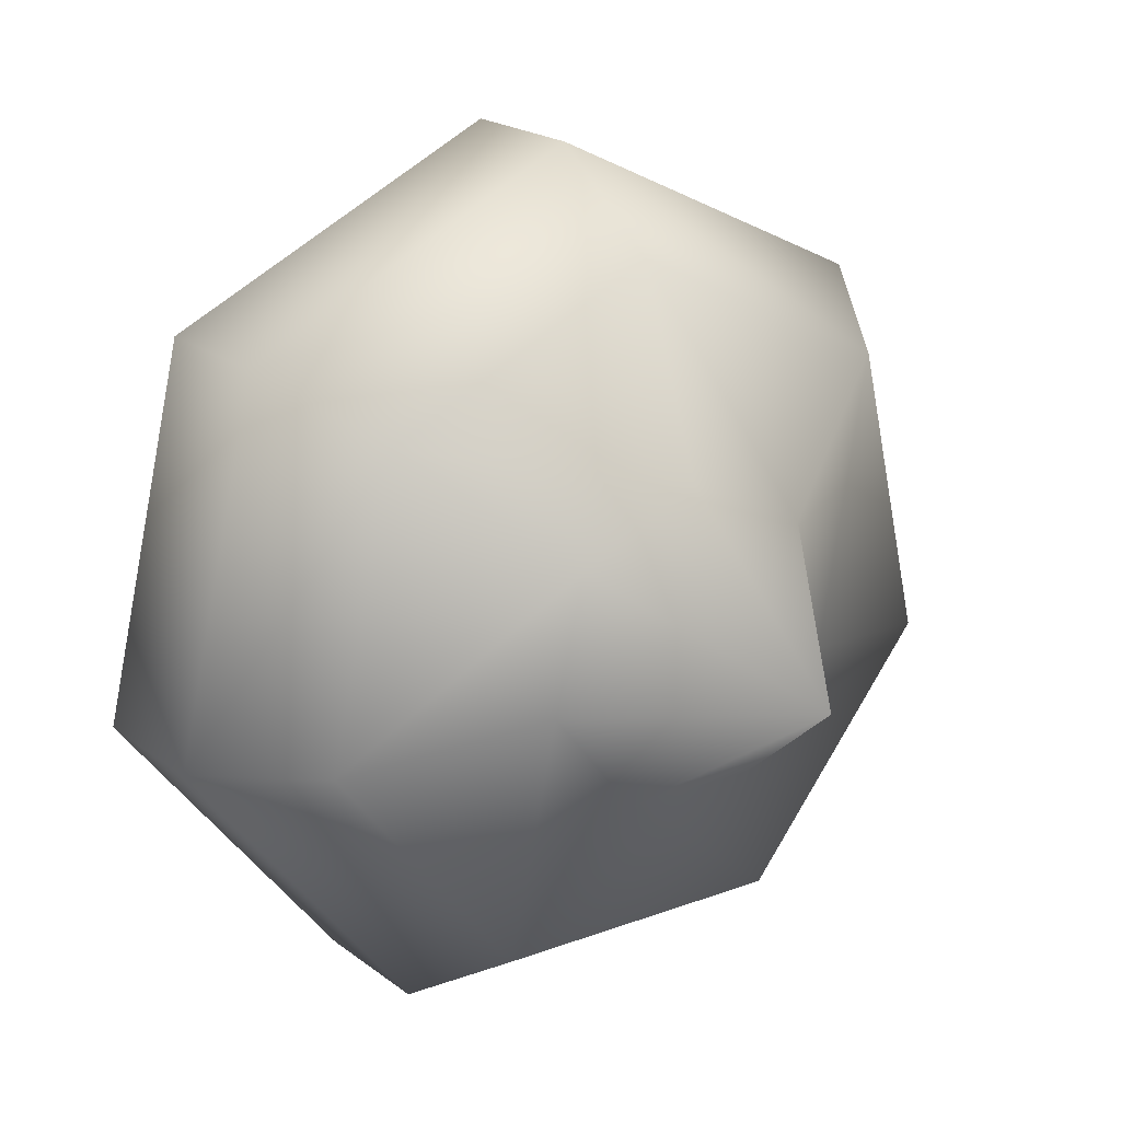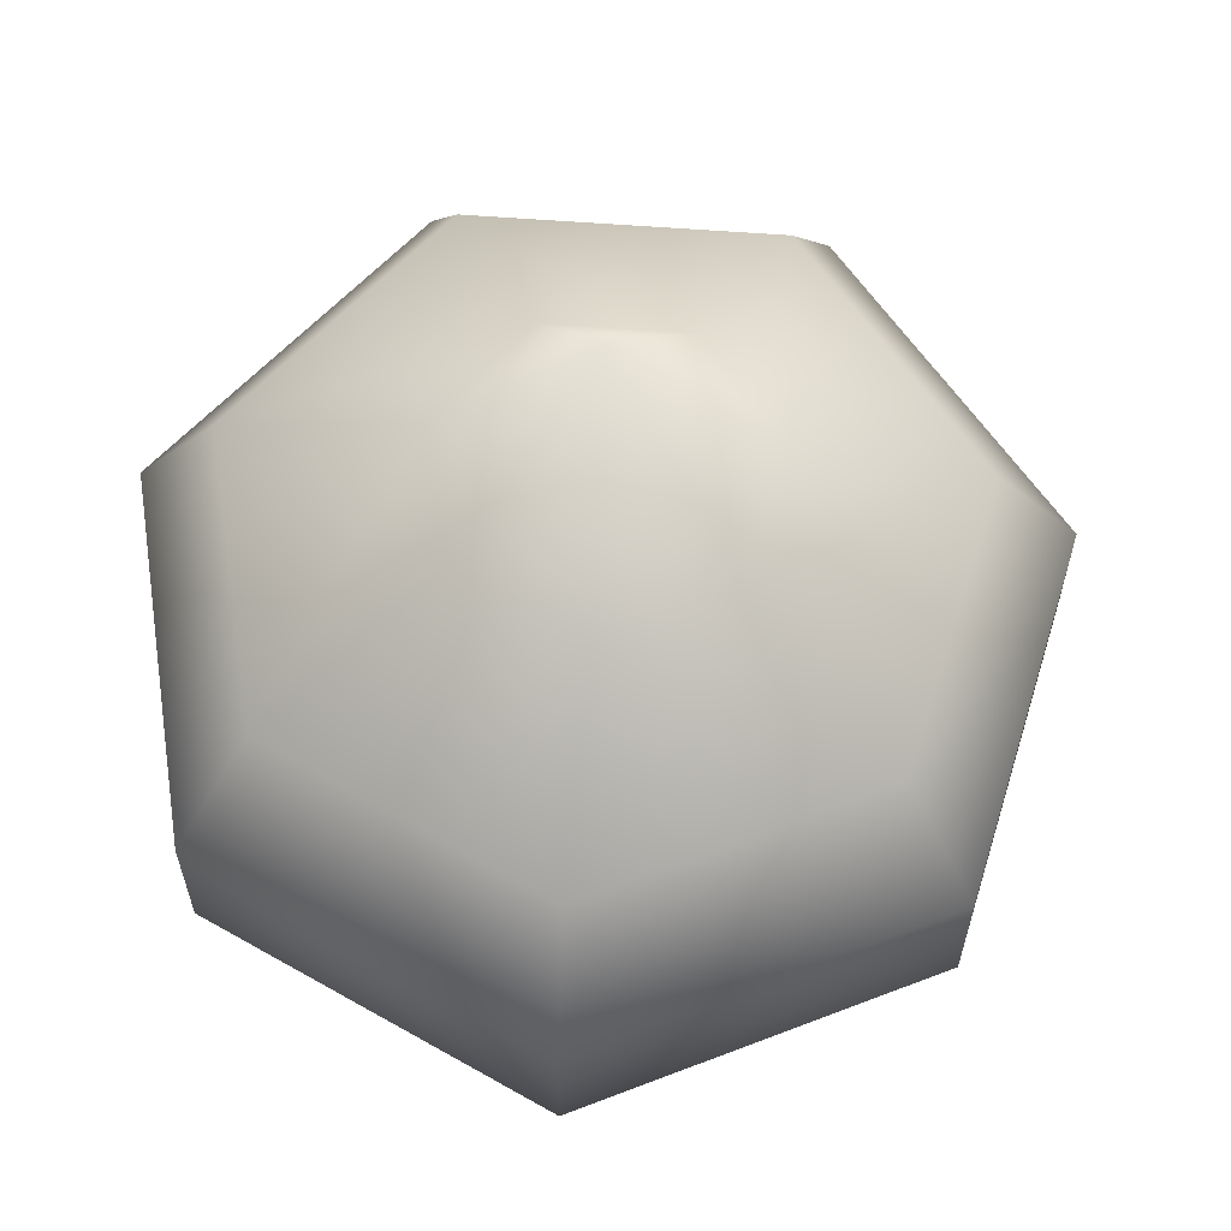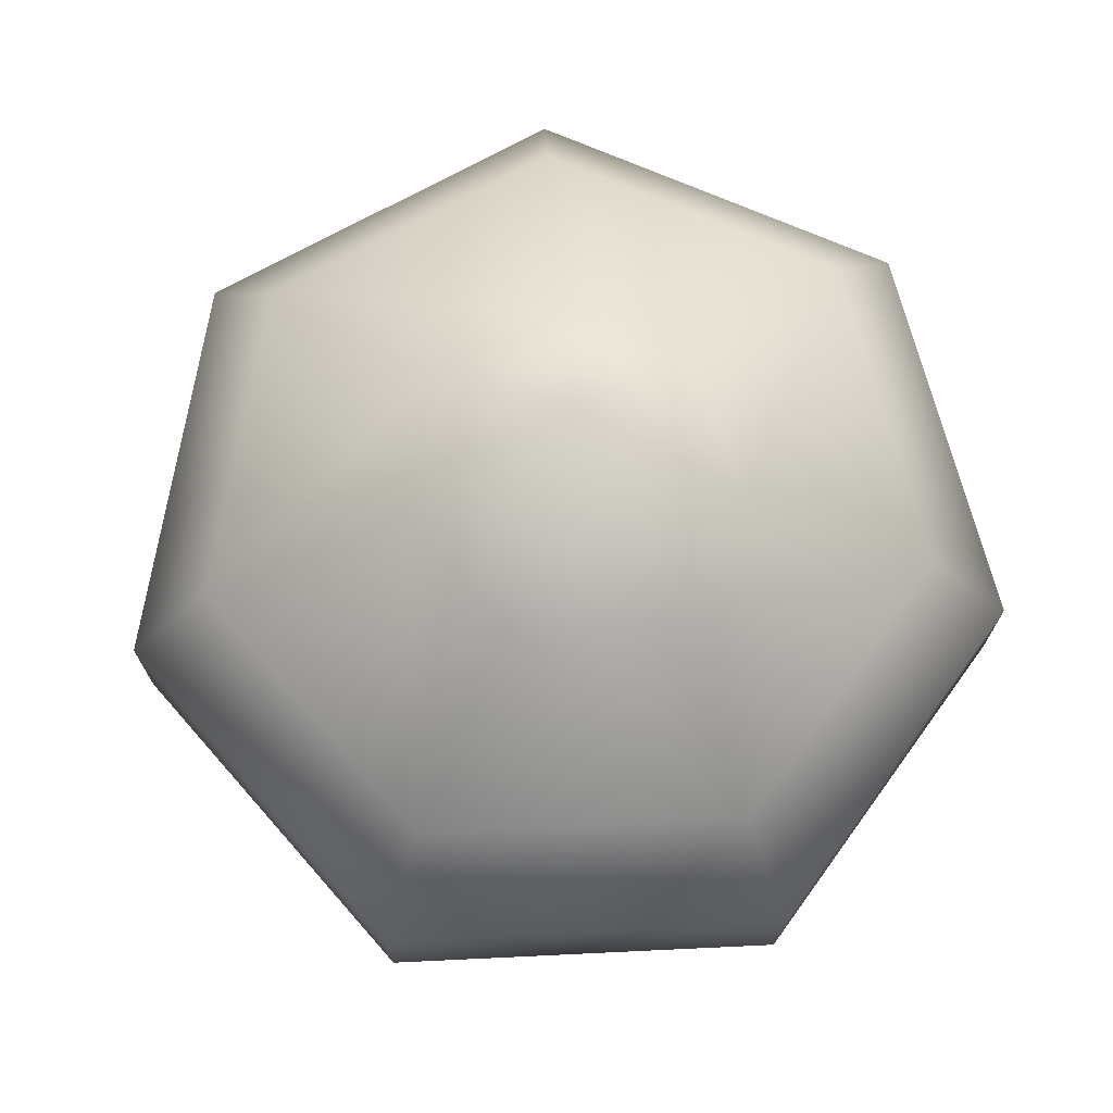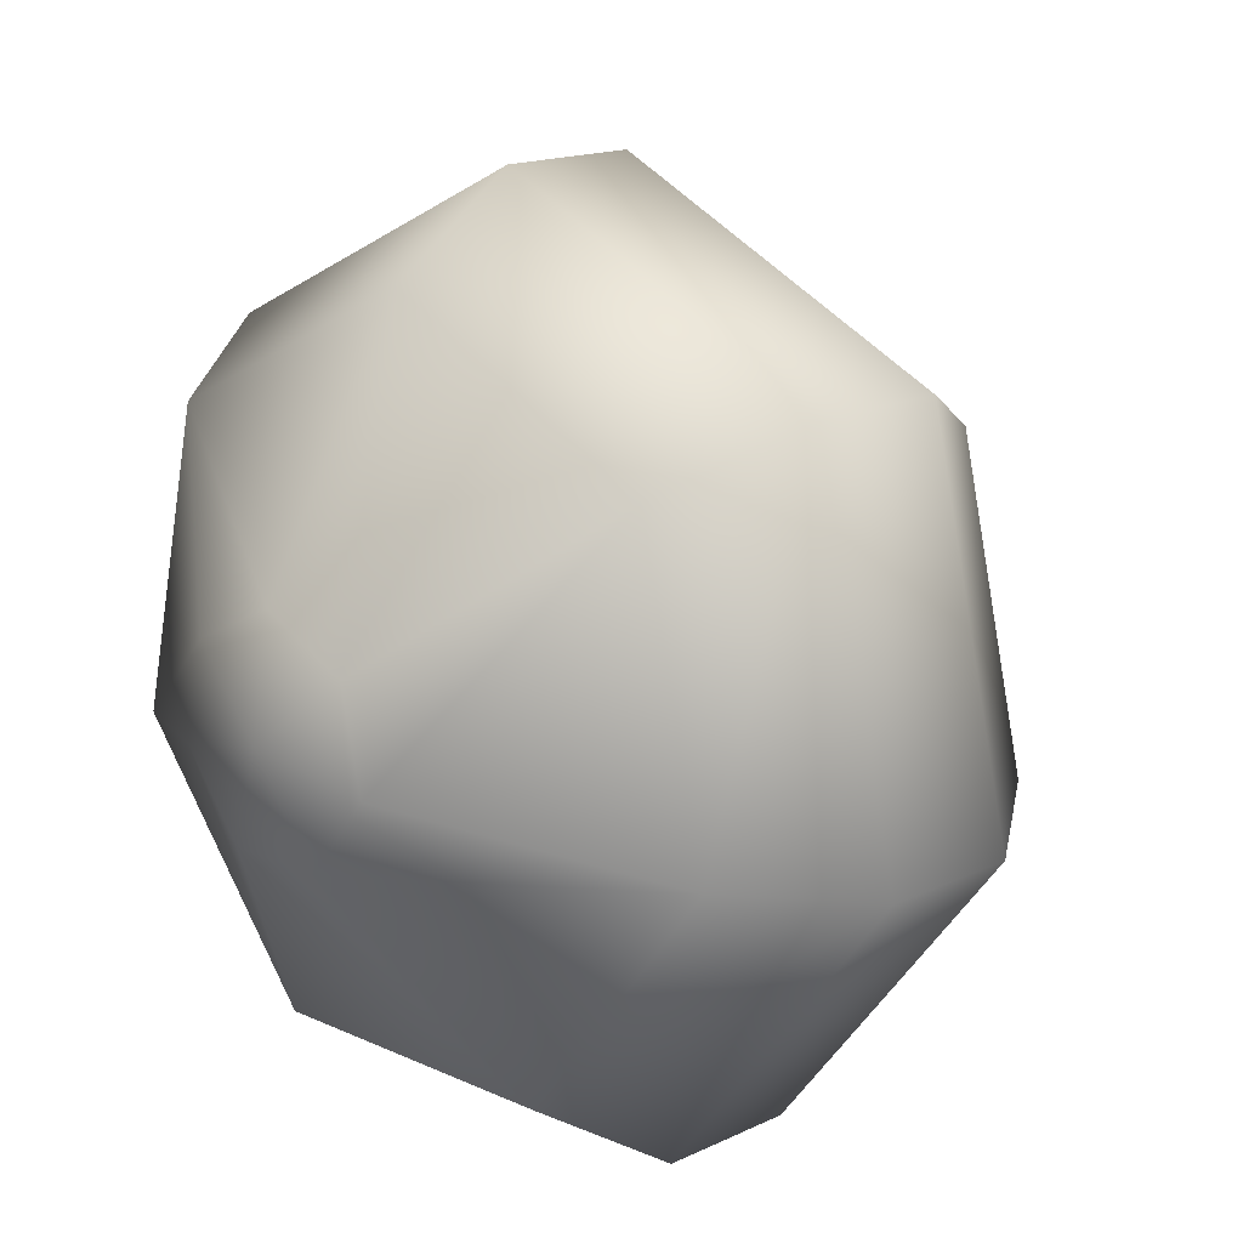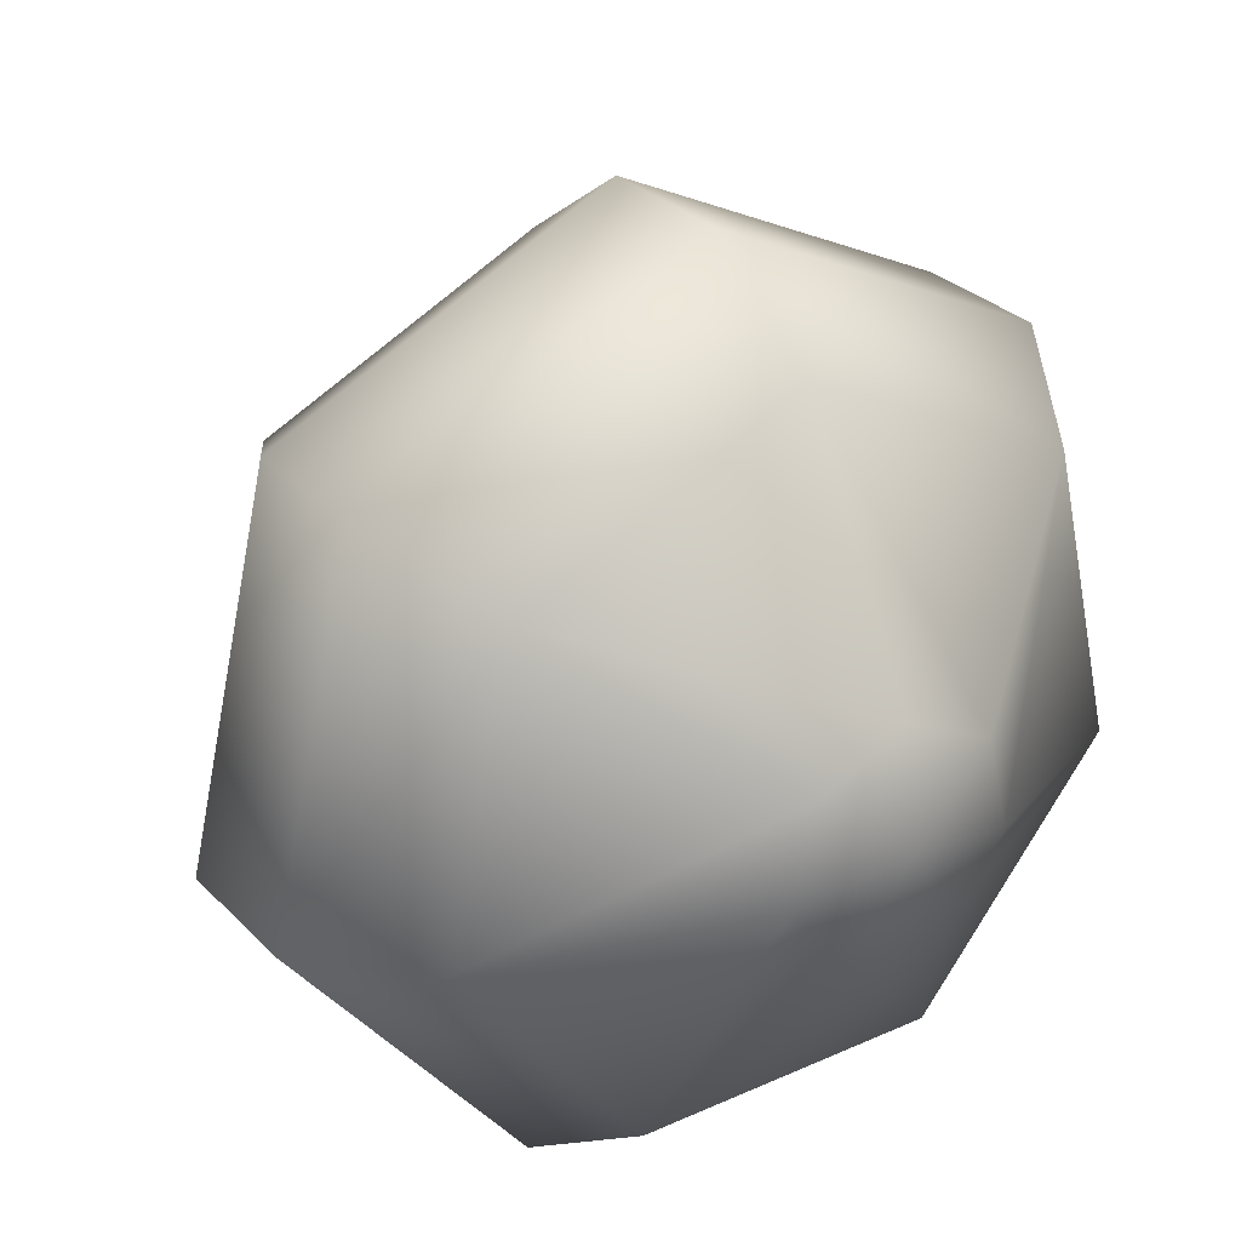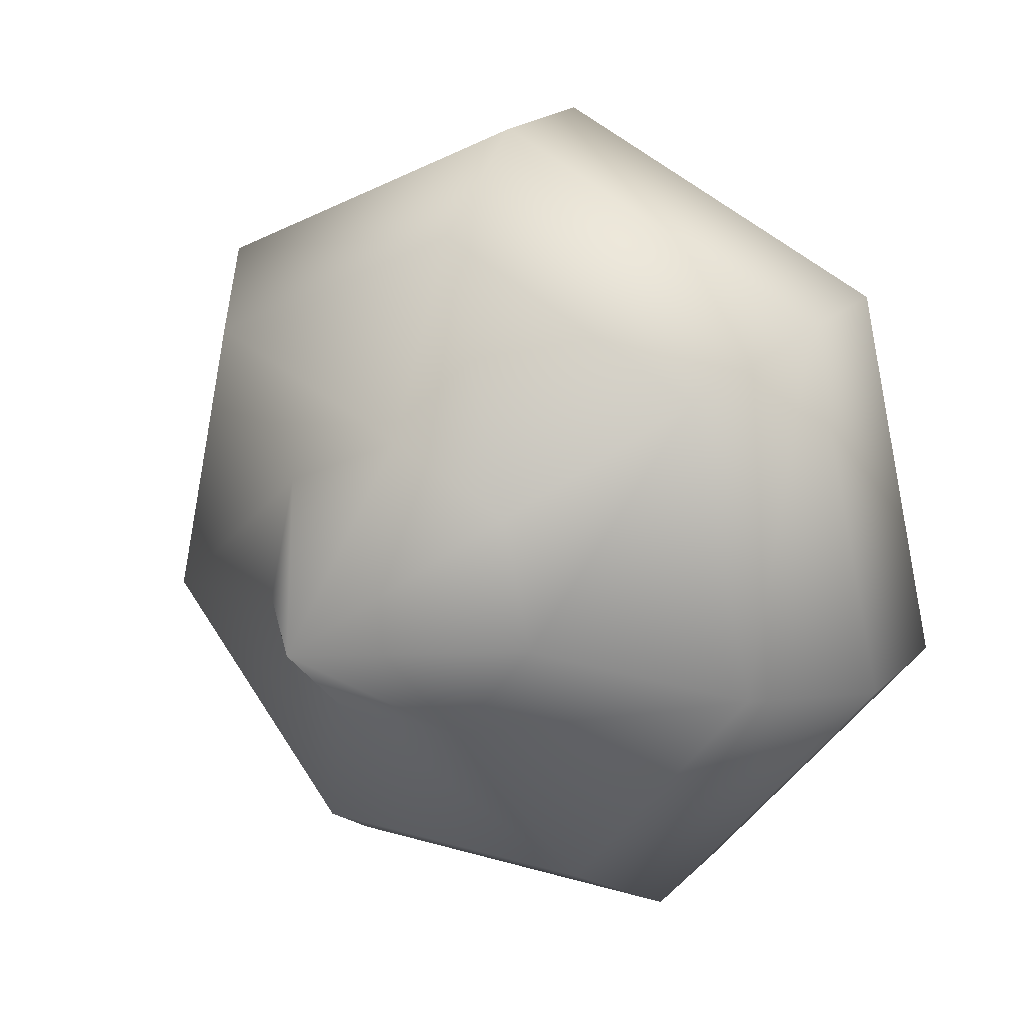
<metadata>
{"format":"obj","ext":"obj","renderer":"f3d","projection":"perspective","resolution":1024,"background":"white","views":[{"elev":19.5,"azim":-35.4,"up":"+Y"},{"elev":62.2,"azim":132.9,"up":"+Z"},{"elev":73.9,"azim":-157.0,"up":"+Z"},{"elev":15.4,"azim":-135.6,"up":"+Y"},{"elev":28.7,"azim":145.9,"up":"+Y"},{"elev":19.1,"azim":29.5,"up":"+Y"}]}
</metadata>
<code>
g Onion
v 0.1063 -0.02426 0.2085
v 0.04413 -0.1022 0.2085
v -0.005726 0.001307 0.3522
v 0.08411 0.07295 0.2085
v -0.005726 0.1162 0.2085
v -0.09556 0.07295 0.2085
v -0.1177 -0.02426 0.2085
v -0.05558 -0.1022 0.2085
v 0.04413 -0.1022 0.2085
v 0.07925 -0.01809 -0.2442
v 0.03546 -0.073 -0.2442
v 0.1112 -0.2302 -0.1414
v 0.2494 -0.05692 -0.1414
v 0.06362 0.05038 -0.2442
v 0.1385 -0.287 -0.04962
v 0.2 0.1592 -0.1414
v 0.000347 0.08085 -0.2442
v 0.3109 -0.07095 -0.04962
v 0.1385 -0.287 0.05229
v 0.000347 0.2553 -0.1414
v -0.06293 0.05038 -0.2442
v 0.2494 0.1985 -0.04962
v 0.3109 -0.07095 0.05229
v 0.1112 -0.2302 0.1441
v -0.1994 0.1592 -0.1414
v -0.07856 -0.01809 -0.2442
v 0.000347 0.3184 -0.04962
v 0.2494 0.1985 0.05229
v 0.2494 -0.05692 0.1441
v 0.04413 -0.1022 0.2085
v 0.1063 -0.02426 0.2085
v 0.2 0.1592 0.1441
v 0.08411 0.07295 0.2085
v -0.2487 -0.05692 -0.1414
v -0.03477 -0.073 -0.2442
v 0.000347 0.3184 0.05229
v 0.000347 0.2553 0.1441
v -0.005726 0.1162 0.2085
v -0.2487 0.1985 -0.04962
v -0.1105 -0.2302 -0.1414
v 0.03546 -0.073 -0.2442
v 0.1112 -0.2302 -0.1414
v -0.2487 0.1985 0.05229
v -0.1994 0.1592 0.1441
v -0.09556 0.07295 0.2085
v -0.3102 -0.07095 -0.04962
v -0.1379 -0.287 -0.04962
v 0.1385 -0.287 -0.04962
v -0.3102 -0.07095 0.05229
v -0.2487 -0.05692 0.1441
v -0.1177 -0.02426 0.2085
v -0.1379 -0.287 0.05229
v 0.1385 -0.287 0.05229
v -0.1105 -0.2302 0.1441
v -0.05558 -0.1022 0.2085
v 0.1112 -0.2302 0.1441
v 0.04413 -0.1022 0.2085
v 0.000347 -7.9e-05 -0.2571
v 0.07925 -0.01809 -0.2442
v 0.06362 0.05038 -0.2442
v 0.000347 0.08085 -0.2442
v 0.03546 -0.073 -0.2442
v -0.06293 0.05038 -0.2442
v -0.03477 -0.073 -0.2442
v -0.07856 -0.01809 -0.2442
g Onion_0
f 3 2 1
f 3 1 4
f 3 4 5
f 3 5 6
f 3 6 7
f 3 7 8
f 3 8 9
f 12 11 10
f 13 12 10
f 13 10 14
f 15 12 13
f 16 13 14
f 16 14 17
f 18 15 13
f 18 13 16
f 19 15 18
f 20 16 17
f 20 17 21
f 22 18 16
f 22 16 20
f 23 19 18
f 23 18 22
f 24 19 23
f 25 20 21
f 25 21 26
f 27 22 20
f 27 20 25
f 28 23 22
f 28 22 27
f 29 24 23
f 29 23 28
f 30 24 29
f 31 30 29
f 31 29 32
f 32 29 28
f 33 31 32
f 34 25 26
f 34 26 35
f 36 28 27
f 32 28 36
f 33 32 37
f 37 32 36
f 38 33 37
f 39 27 25
f 36 27 39
f 39 25 34
f 40 34 35
f 40 35 41
f 42 40 41
f 37 36 43
f 43 36 39
f 38 37 44
f 44 37 43
f 45 38 44
f 46 39 34
f 46 34 40
f 43 39 46
f 47 40 42
f 47 46 40
f 48 47 42
f 49 43 46
f 44 43 49
f 49 46 47
f 45 44 50
f 50 44 49
f 51 45 50
f 52 47 48
f 52 49 47
f 50 49 52
f 53 52 48
f 51 50 54
f 54 50 52
f 54 52 53
f 55 51 54
f 56 54 53
f 55 54 56
f 57 55 56
f 60 59 58
f 61 60 58
f 59 62 58
f 63 61 58
f 62 64 58
f 65 63 58
f 64 65 58

</code>
